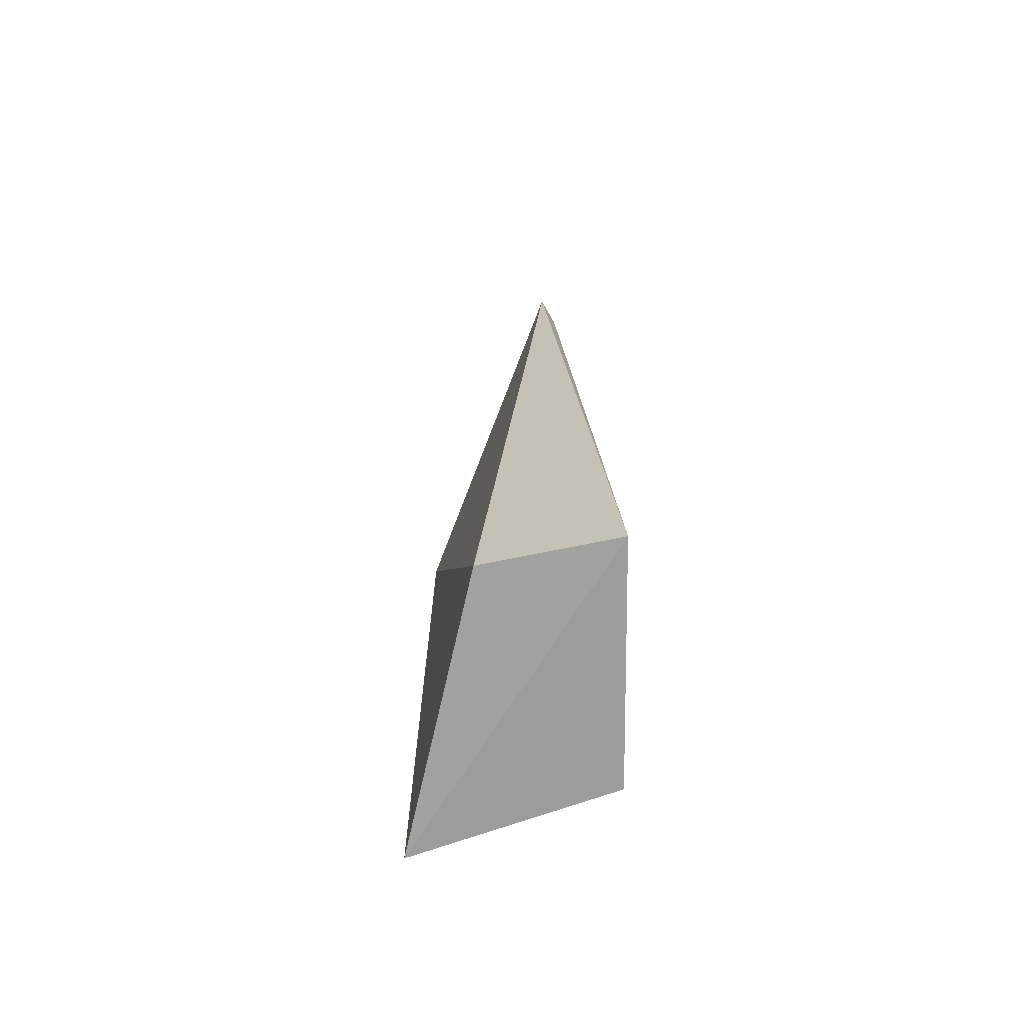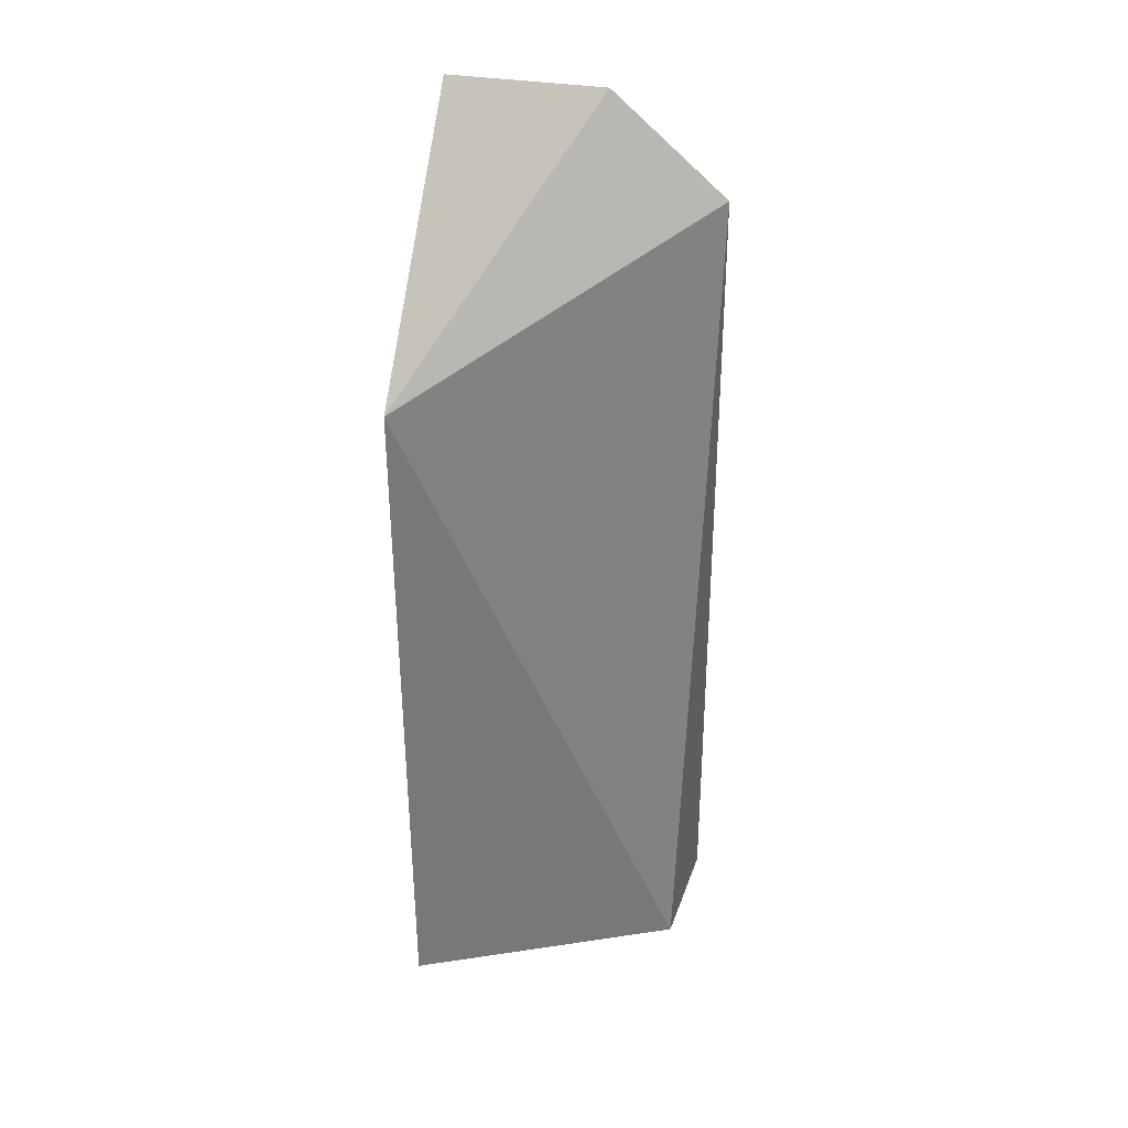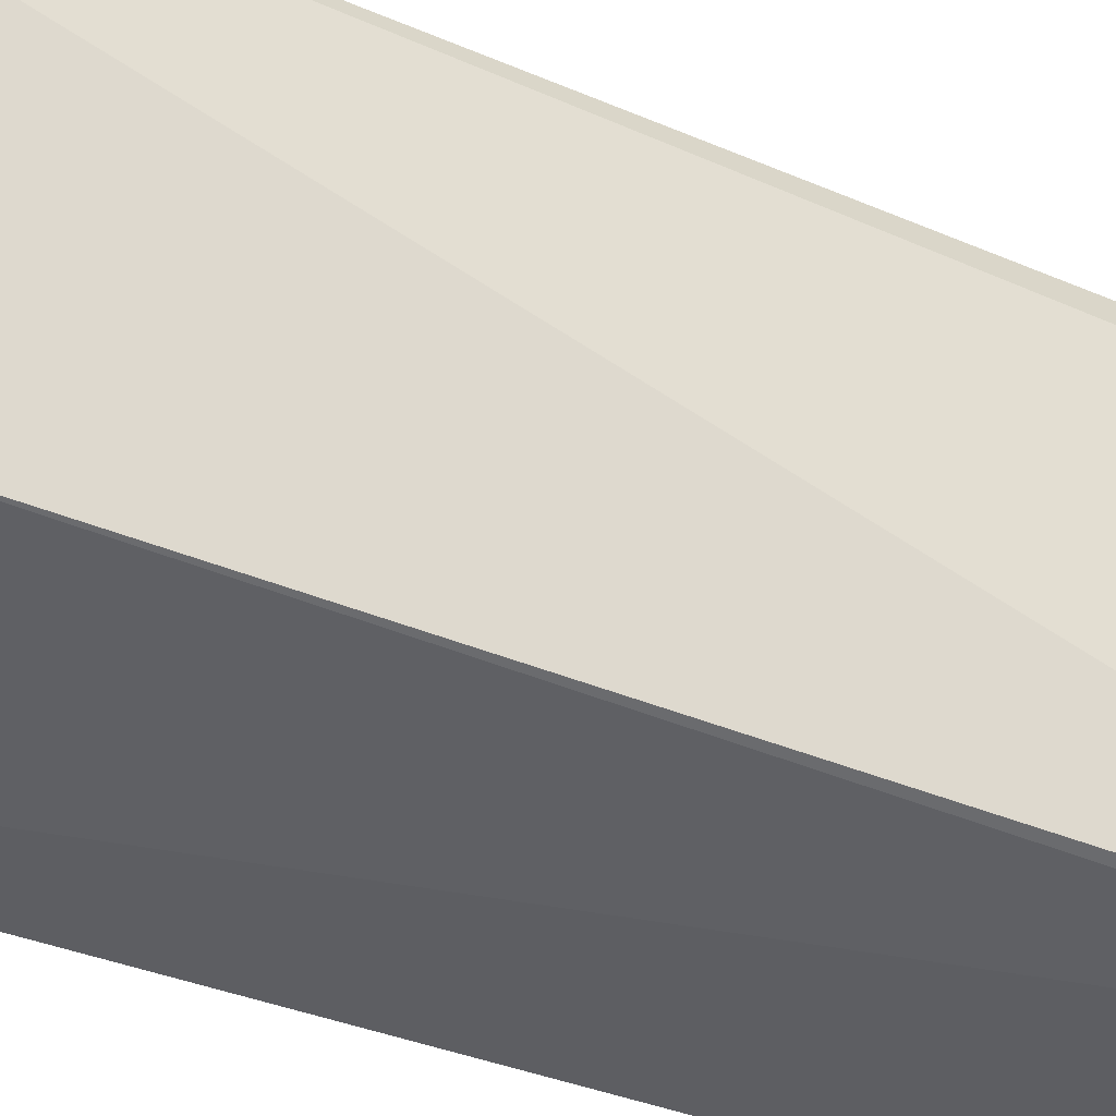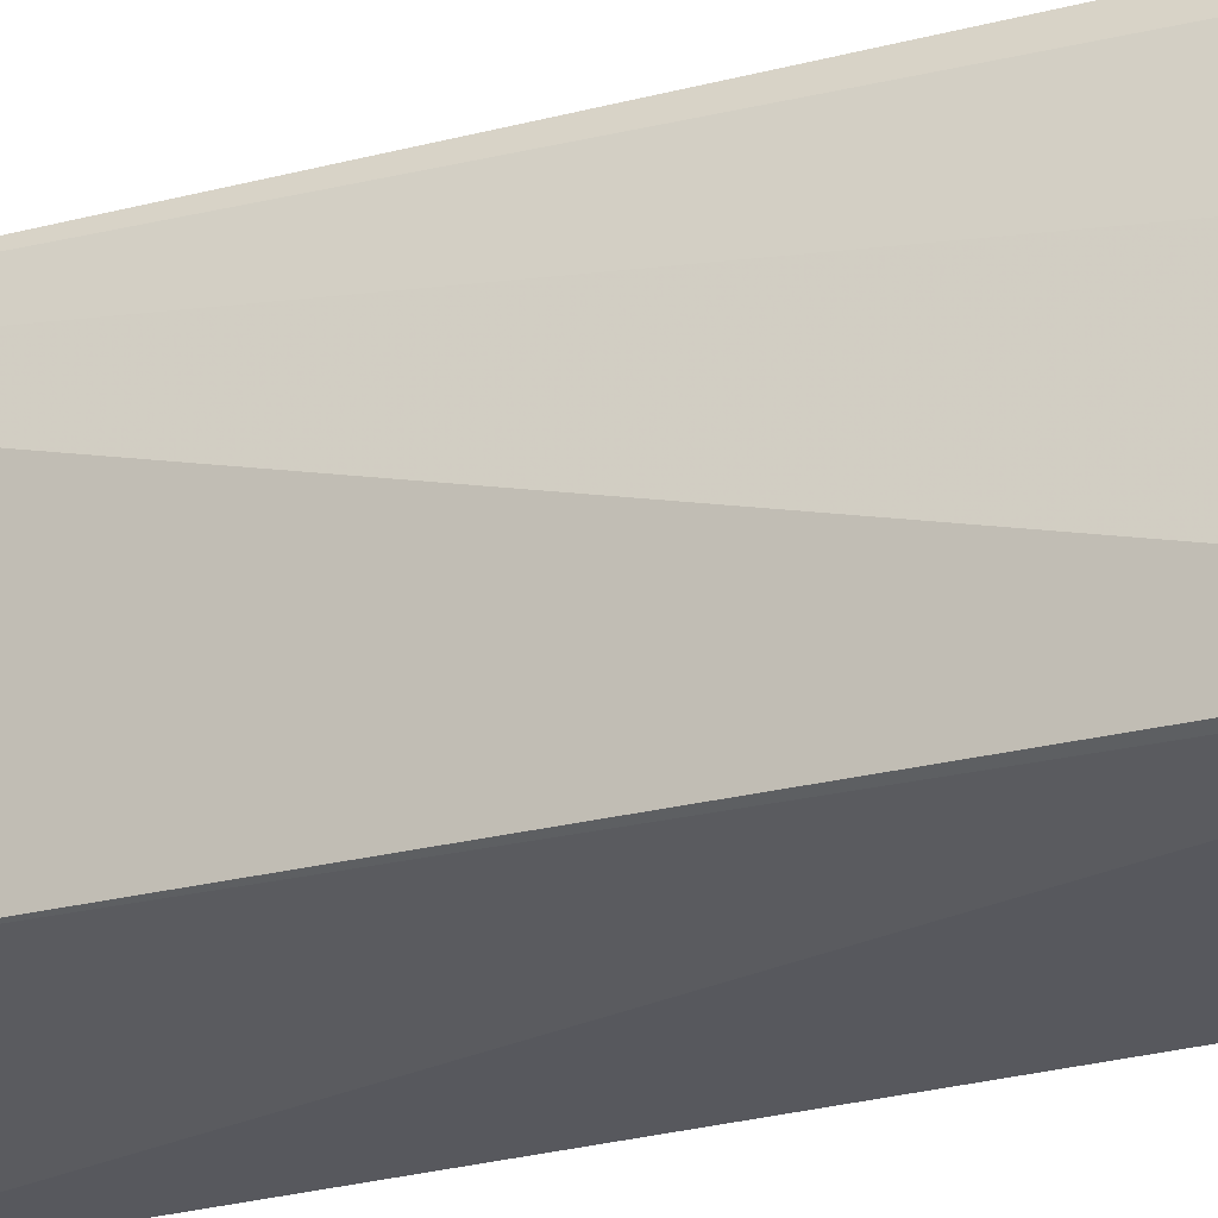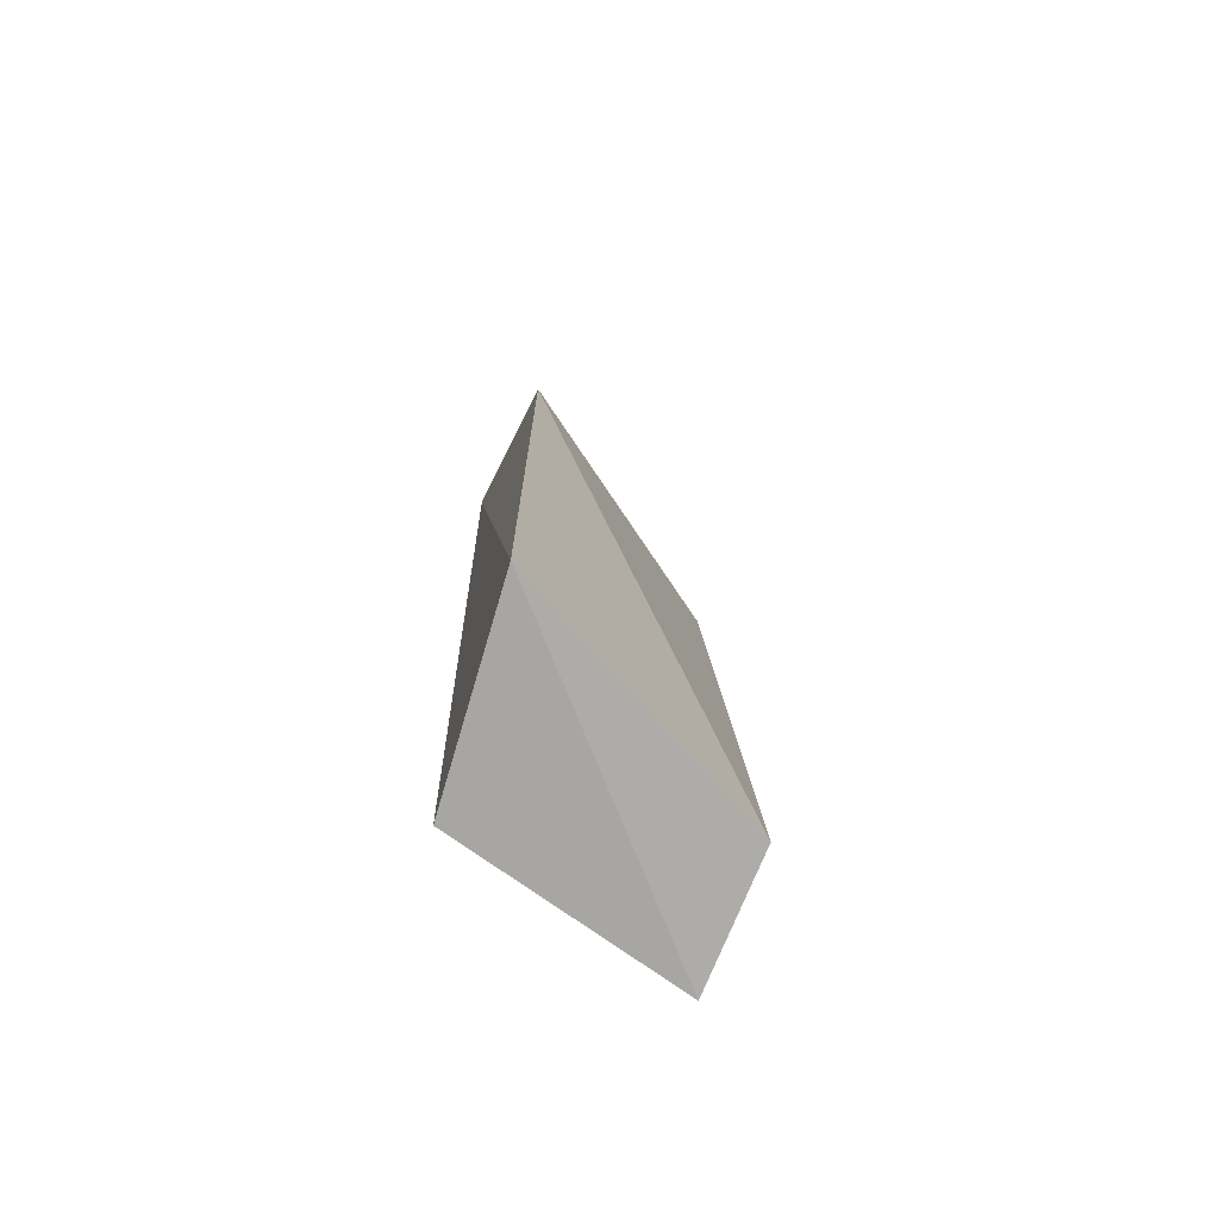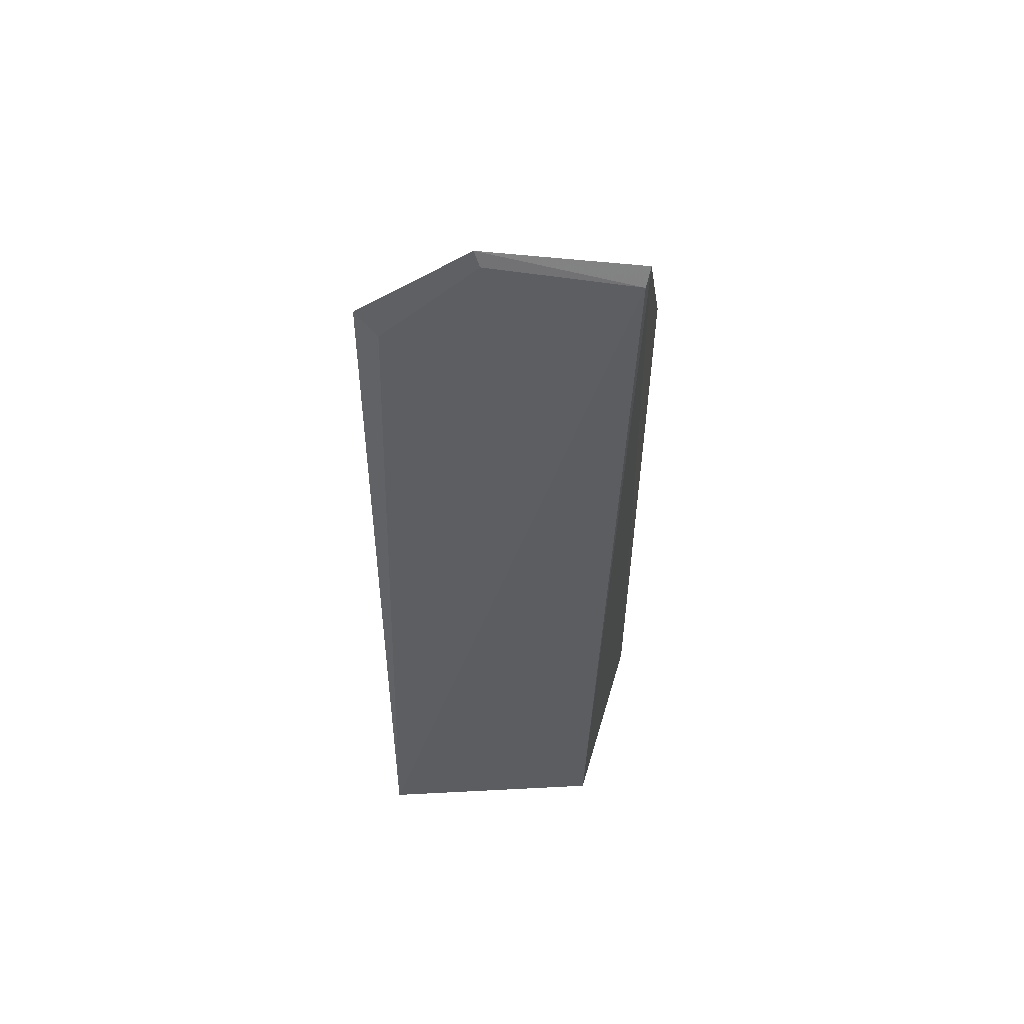
<metadata>
{"format":"obj","ext":"obj","renderer":"f3d","projection":"perspective","resolution":1024,"background":"white","views":[{"elev":-69.9,"azim":9.3,"up":"+Y"},{"elev":33.2,"azim":-77.4,"up":"+Y"},{"elev":-34.9,"azim":62.2,"up":"+Z"},{"elev":-25.2,"azim":116.2,"up":"+Z"},{"elev":-74.3,"azim":-116.8,"up":"+Y"},{"elev":53.7,"azim":95.7,"up":"+Y"}]}
</metadata>
<code>
v 0.04068 0.108 0.06183
v 0.04526 0.04029 0.06125
v 0.04157 0.1145 0.05222
v 0.04137 0.1157 0.04031
v 0.0262 0.04023 0.03963
v 0.04206 0.1142 0.04059
v 0.04157 0.1065 0.0599
v 0.03474 0.04101 0.06054
v 0.0262 0.09519 0.03931
v 0.04113 0.1157 0.05272
v 0.04234 0.04027 0.04257
f 6 3 2
f 7 1 2
f 7 2 3
f 7 3 1
f 8 5 2
f 8 2 1
f 9 4 5
f 9 8 1
f 9 5 8
f 10 6 4
f 10 3 6
f 10 4 9
f 10 9 1
f 10 1 3
f 11 5 4
f 11 4 6
f 11 6 2
f 11 2 5

</code>
